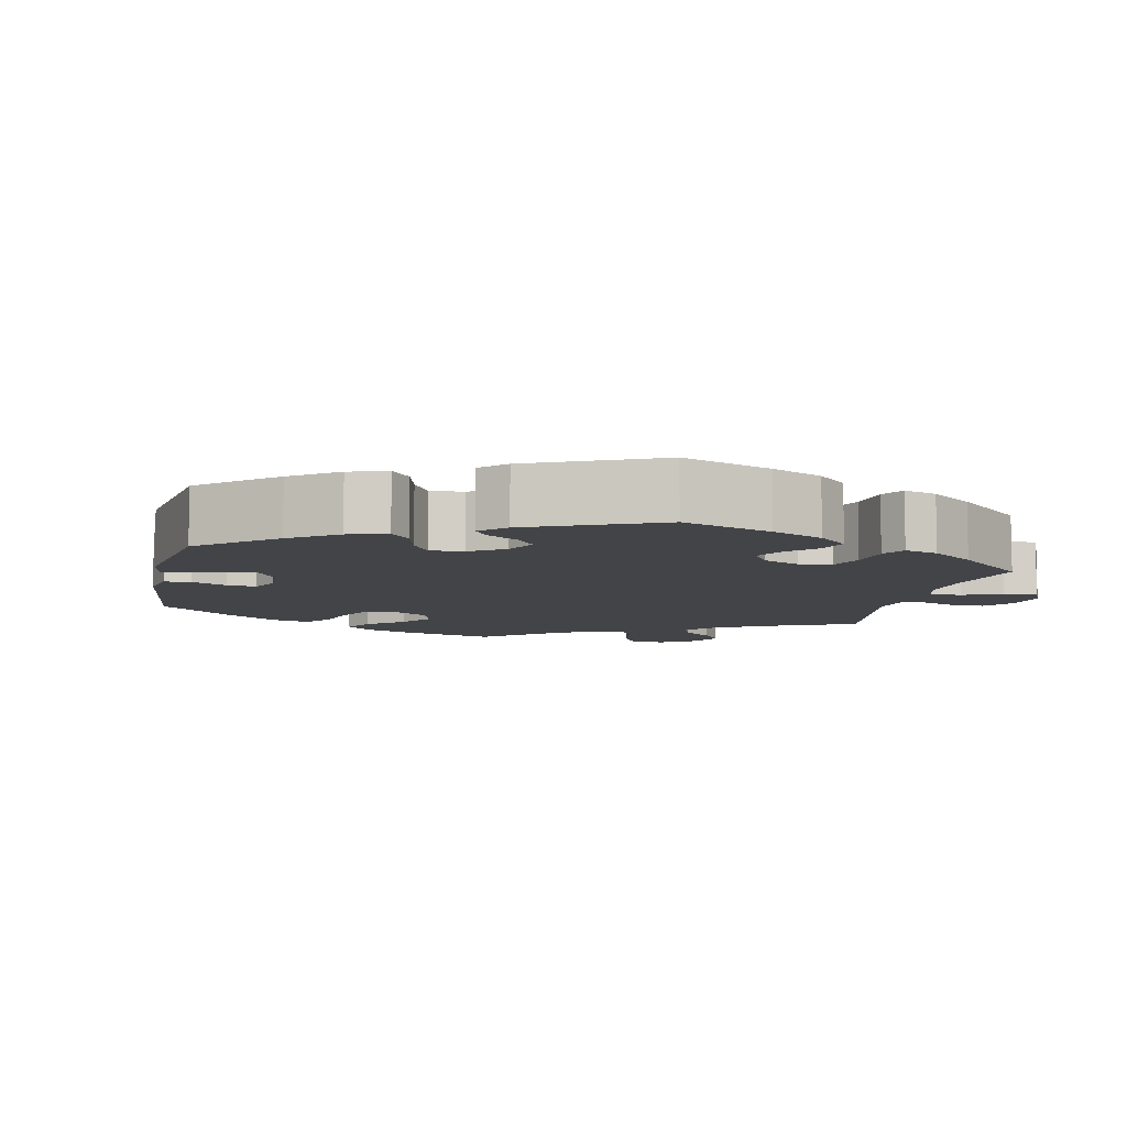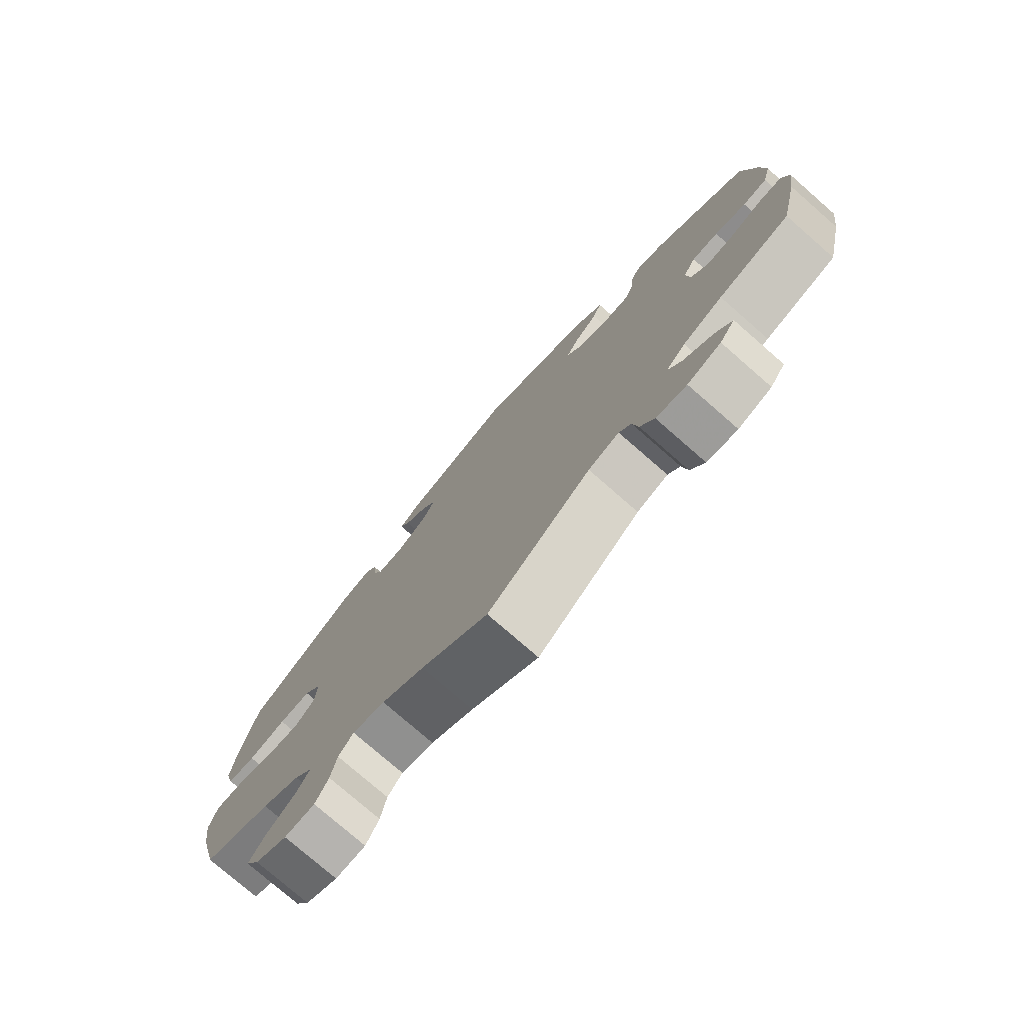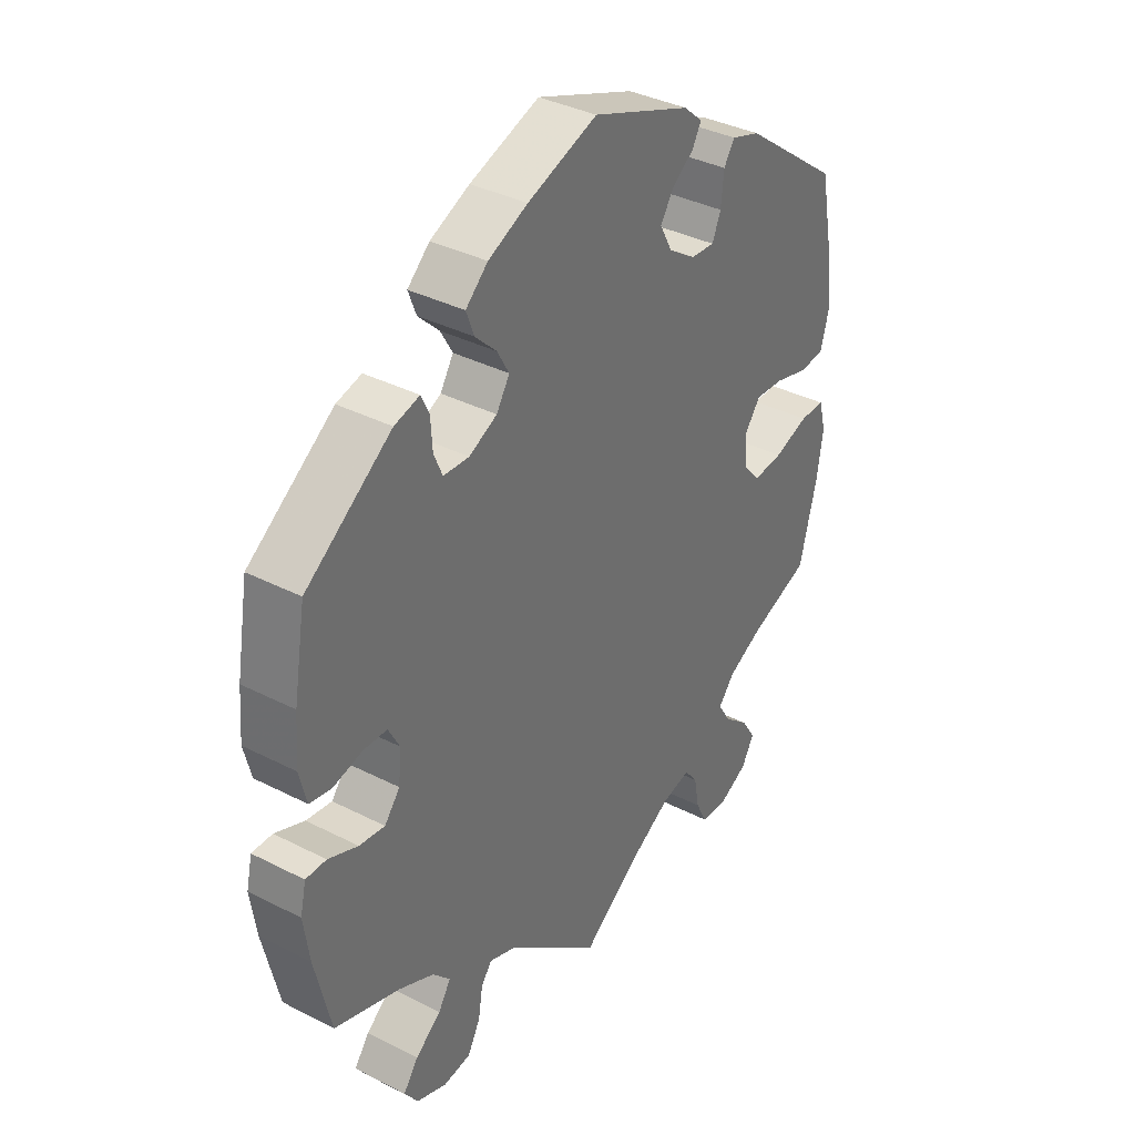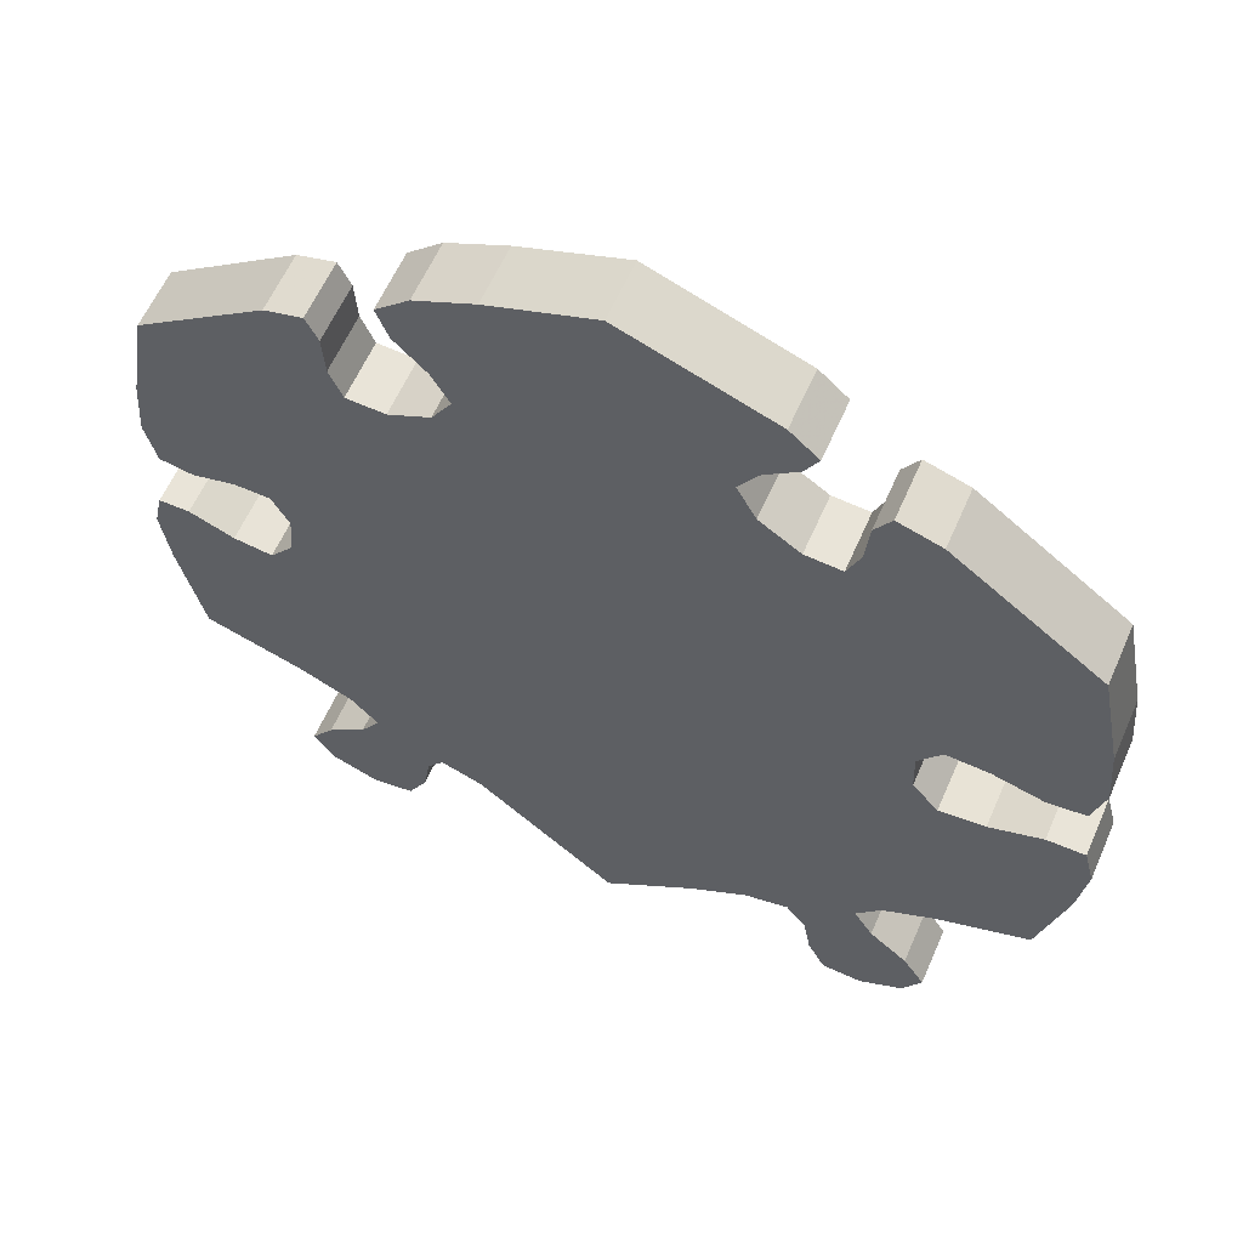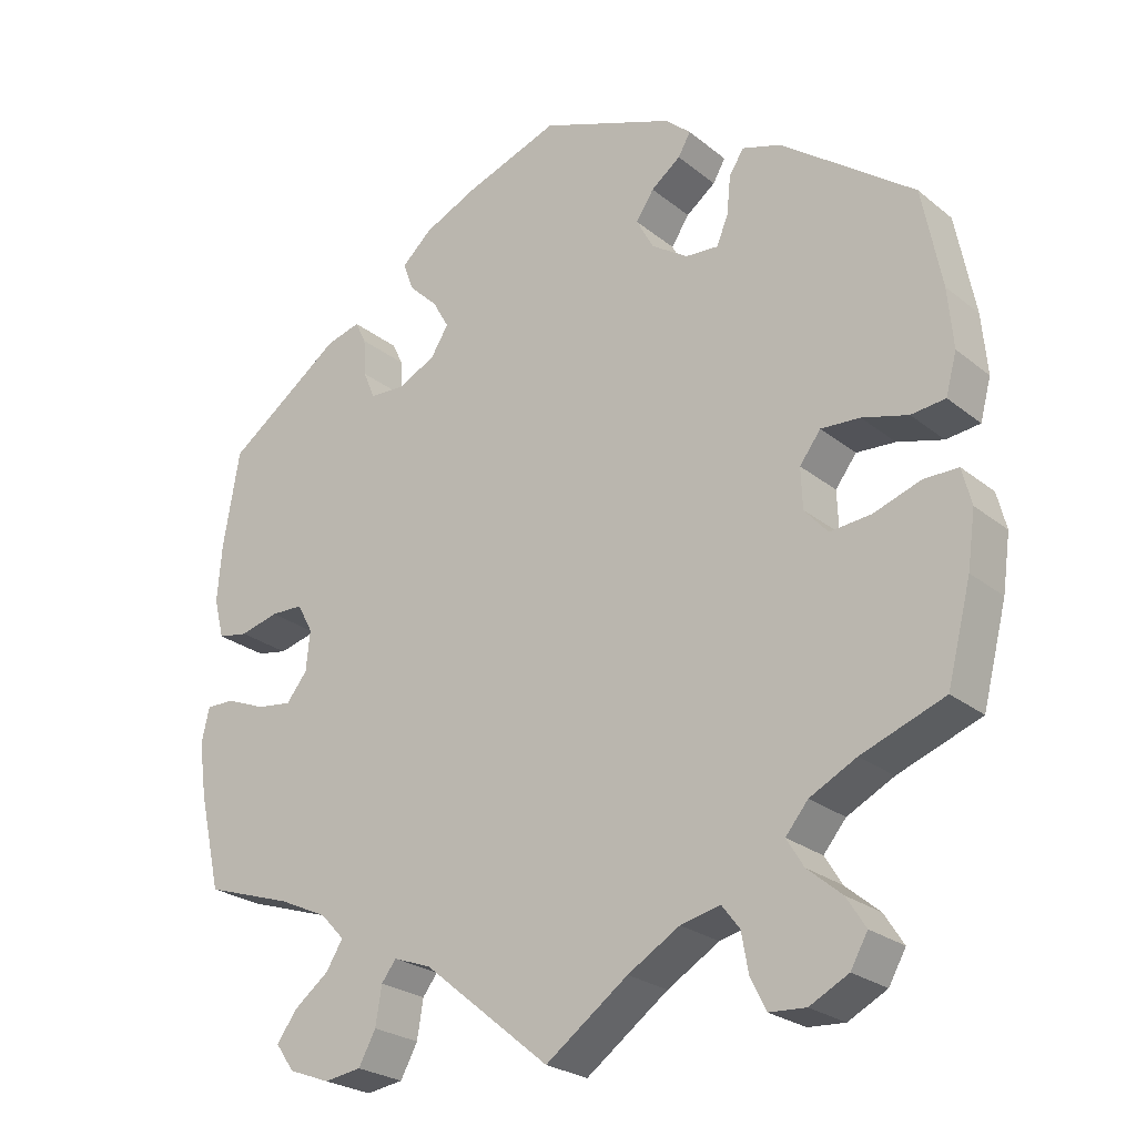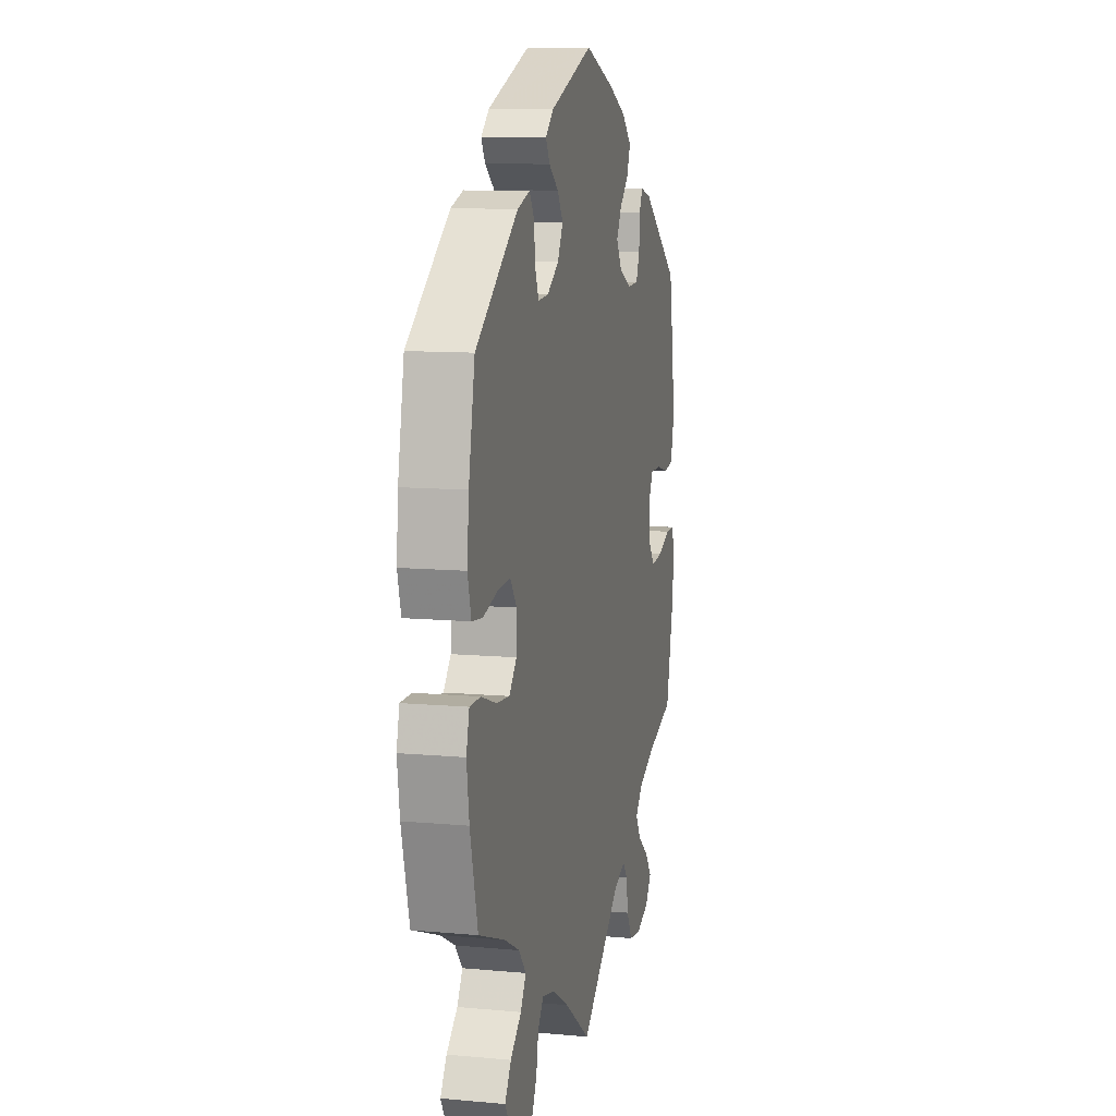
<metadata>
{"format":"obj","ext":"obj","renderer":"f3d","projection":"perspective","resolution":1024,"background":"white","views":[{"elev":-8.0,"azim":47.7,"up":"+Y"},{"elev":-77.2,"azim":48.9,"up":"+Z"},{"elev":36.5,"azim":123.7,"up":"+Z"},{"elev":60.3,"azim":-156.4,"up":"+Z"},{"elev":-24.7,"azim":-142.1,"up":"+Z"},{"elev":10.4,"azim":-76.9,"up":"+Z"}]}
</metadata>
<code>
v -0.106 0.07 -0.501
v -0.173 0.07 -0.461
v -0.224 0.07 -0.449
v -0.247 0.07 -0.479
v -0.256 0.07 -0.529
v -0.276 0.07 -0.569
v -0.323 0.07 -0.572
v -0.373 0.07 -0.546
v -0.395 0.07 -0.507
v -0.37 0.07 -0.468
v -0.326 0.07 -0.431
v -0.304 0.07 -0.395
v -0.333 0.07 -0.36
v -0.393 0.07 -0.329
v -0.5 0.07 -0.289
v -0.531 0.07 -0.168
v -0.541 0.07 -0.097
v -0.529 0.07 -0.05
v -0.485 0.07 -0.05
v -0.424 0.07 -0.071
v -0.371 0.07 -0.076
v -0.341 0.07 -0.042
v -0.339 0.07 0.01
v -0.366 0.07 0.046
v -0.416 0.07 0.043
v -0.475 0.07 0.027
v -0.519 0.07 0.032
v -0.533 0.07 0.084
v -0.526 0.07 0.161
v -0.501 0.07 0.289
v -0.33 0.07 0.416
v -0.28 0.07 0.432
v -0.261 0.07 0.403
v -0.256 0.07 0.353
v -0.241 0.07 0.317
v -0.199 0.07 0.32
v -0.152 0.07 0.351
v -0.13 0.07 0.392
v -0.153 0.07 0.427
v -0.191 0.07 0.456
v -0.207 0.07 0.484
v -0.174 0.07 0.513
v -0.001 0.07 0.578
v 0.121 0.07 0.534
v 0.19 0.07 0.502
v 0.229 0.07 0.466
v 0.215 0.07 0.429
v 0.178 0.07 0.393
v 0.157 0.07 0.356
v 0.18 0.07 0.319
v 0.229 0.07 0.295
v 0.274 0.07 0.297
v 0.289 0.07 0.333
v 0.292 0.07 0.381
v 0.306 0.07 0.41
v 0.35 0.07 0.398
v 0.5 0.07 0.289
v 0.521 0.07 0.166
v 0.527 0.07 0.092
v 0.514 0.07 0.04
v 0.475 0.07 0.033
v 0.425 0.07 0.046
v 0.383 0.07 0.045
v 0.363 0.07 0.008
v 0.368 0.07 -0.044
v 0.395 0.07 -0.078
v 0.44 0.07 -0.072
v 0.492 0.07 -0.051
v 0.528 0.07 -0.051
v 0.538 0.07 -0.096
v 0.528 0.07 -0.167
v 0.5 0.07 -0.289
v 0.387 0.07 -0.326
v 0.324 0.07 -0.355
v 0.293 0.07 -0.388
v 0.315 0.07 -0.423
v 0.36 0.07 -0.458
v 0.386 0.07 -0.494
v 0.362 0.07 -0.528
v 0.309 0.07 -0.548
v 0.261 0.07 -0.541
v 0.239 0.07 -0.5
v 0.231 0.07 -0.451
v 0.212 0.07 -0.426
v 0.163 0.07 -0.444
v 0 0.07 -0.578
v -0.106 0 -0.501
v -0.173 0 -0.461
v -0.224 0 -0.449
v -0.247 0 -0.479
v -0.256 0 -0.529
v -0.276 0 -0.569
v -0.323 0 -0.572
v -0.373 0 -0.546
v -0.395 0 -0.507
v -0.37 0 -0.468
v -0.326 0 -0.431
v -0.304 0 -0.395
v -0.333 0 -0.36
v -0.393 0 -0.329
v -0.5 0 -0.289
v -0.531 0 -0.168
v -0.541 0 -0.097
v -0.529 0 -0.05
v -0.485 0 -0.05
v -0.424 0 -0.071
v -0.371 0 -0.076
v -0.341 0 -0.042
v -0.339 0 0.01
v -0.366 0 0.046
v -0.416 0 0.043
v -0.475 0 0.027
v -0.519 0 0.032
v -0.533 0 0.084
v -0.526 0 0.161
v -0.501 0 0.289
v -0.33 0 0.416
v -0.28 0 0.432
v -0.261 0 0.403
v -0.256 0 0.353
v -0.241 0 0.317
v -0.199 0 0.32
v -0.152 0 0.351
v -0.13 0 0.392
v -0.153 0 0.427
v -0.191 0 0.456
v -0.207 0 0.484
v -0.174 0 0.513
v -0.001 0 0.578
v 0.121 0 0.534
v 0.19 0 0.502
v 0.229 0 0.466
v 0.215 0 0.429
v 0.178 0 0.393
v 0.157 0 0.356
v 0.18 0 0.319
v 0.229 0 0.295
v 0.274 0 0.297
v 0.289 0 0.333
v 0.292 0 0.381
v 0.306 0 0.41
v 0.35 0 0.398
v 0.5 0 0.289
v 0.521 0 0.166
v 0.527 0 0.092
v 0.514 0 0.04
v 0.475 0 0.033
v 0.425 0 0.046
v 0.383 0 0.045
v 0.363 0 0.008
v 0.368 0 -0.044
v 0.395 0 -0.078
v 0.44 0 -0.072
v 0.492 0 -0.051
v 0.528 0 -0.051
v 0.538 0 -0.096
v 0.528 0 -0.167
v 0.5 0 -0.289
v 0.387 0 -0.326
v 0.324 0 -0.355
v 0.293 0 -0.388
v 0.315 0 -0.423
v 0.36 0 -0.458
v 0.386 0 -0.494
v 0.362 0 -0.528
v 0.309 0 -0.548
v 0.261 0 -0.541
v 0.239 0 -0.5
v 0.231 0 -0.451
v 0.212 0 -0.426
v 0.163 0 -0.444
v 0 0 -0.578
f 85 86 1
f 84 85 1 2
f 80 81 82 83
f 80 83 84
f 79 80 84
f 76 77 78 79
f 75 76 79 84
f 74 75 84 2
f 70 71 72 73
f 67 68 69 70
f 66 67 70 73
f 65 66 73 74
f 59 60 61 62
f 59 62 63
f 58 59 63
f 57 58 63
f 56 57 63 64
f 53 54 55 56
f 52 53 56 64
f 45 46 47 48
f 45 48 49
f 44 45 49
f 43 44 49
f 42 43 49 50
f 39 40 41 42
f 38 39 42 50
f 31 32 33 34
f 31 34 35
f 30 31 35
f 29 30 35 36
f 25 26 27 28
f 24 25 28 29
f 17 18 19 20
f 17 20 21
f 14 15 16 17
f 13 14 17 21
f 12 13 21 22
f 8 9 10 11
f 8 11 12
f 7 8 12
f 4 5 6 7
f 3 4 7 12
f 51 52 64 65
f 37 38 50 51
f 36 37 51 65
f 24 29 36 65
f 23 24 65 74
f 12 22 23 74
f 2 3 12 74
f 87 172 171
f 88 87 171 170
f 169 168 167 166
f 170 169 166
f 170 166 165
f 165 164 163 162
f 170 165 162 161
f 88 170 161 160
f 159 158 157 156
f 156 155 154 153
f 159 156 153 152
f 160 159 152 151
f 148 147 146 145
f 149 148 145
f 149 145 144
f 149 144 143
f 150 149 143 142
f 142 141 140 139
f 150 142 139 138
f 134 133 132 131
f 135 134 131
f 135 131 130
f 135 130 129
f 136 135 129 128
f 128 127 126 125
f 136 128 125 124
f 120 119 118 117
f 121 120 117
f 121 117 116
f 122 121 116 115
f 114 113 112 111
f 115 114 111 110
f 106 105 104 103
f 107 106 103
f 103 102 101 100
f 107 103 100 99
f 108 107 99 98
f 97 96 95 94
f 98 97 94
f 98 94 93
f 93 92 91 90
f 98 93 90 89
f 151 150 138 137
f 137 136 124 123
f 151 137 123 122
f 151 122 115 110
f 160 151 110 109
f 160 109 108 98
f 160 98 89 88
f 1 87 88 2
f 2 88 89 3
f 3 89 90 4
f 4 90 91 5
f 5 91 92 6
f 6 92 93 7
f 7 93 94 8
f 8 94 95 9
f 9 95 96 10
f 10 96 97 11
f 11 97 98 12
f 12 98 99 13
f 13 99 100 14
f 14 100 101 15
f 15 101 102 16
f 16 102 103 17
f 17 103 104 18
f 18 104 105 19
f 19 105 106 20
f 20 106 107 21
f 21 107 108 22
f 22 108 109 23
f 23 109 110 24
f 24 110 111 25
f 25 111 112 26
f 26 112 113 27
f 27 113 114 28
f 28 114 115 29
f 29 115 116 30
f 30 116 117 31
f 31 117 118 32
f 32 118 119 33
f 33 119 120 34
f 34 120 121 35
f 35 121 122 36
f 36 122 123 37
f 37 123 124 38
f 38 124 125 39
f 39 125 126 40
f 40 126 127 41
f 41 127 128 42
f 42 128 129 43
f 43 129 130 44
f 44 130 131 45
f 45 131 132 46
f 46 132 133 47
f 47 133 134 48
f 48 134 135 49
f 49 135 136 50
f 50 136 137 51
f 51 137 138 52
f 52 138 139 53
f 53 139 140 54
f 54 140 141 55
f 55 141 142 56
f 56 142 143 57
f 57 143 144 58
f 58 144 145 59
f 59 145 146 60
f 60 146 147 61
f 61 147 148 62
f 62 148 149 63
f 63 149 150 64
f 64 150 151 65
f 65 151 152 66
f 66 152 153 67
f 67 153 154 68
f 68 154 155 69
f 69 155 156 70
f 70 156 157 71
f 71 157 158 72
f 72 158 159 73
f 73 159 160 74
f 74 160 161 75
f 75 161 162 76
f 76 162 163 77
f 77 163 164 78
f 78 164 165 79
f 79 165 166 80
f 80 166 167 81
f 81 167 168 82
f 82 168 169 83
f 83 169 170 84
f 84 170 171 85
f 85 171 172 86
f 86 172 87 1

</code>
